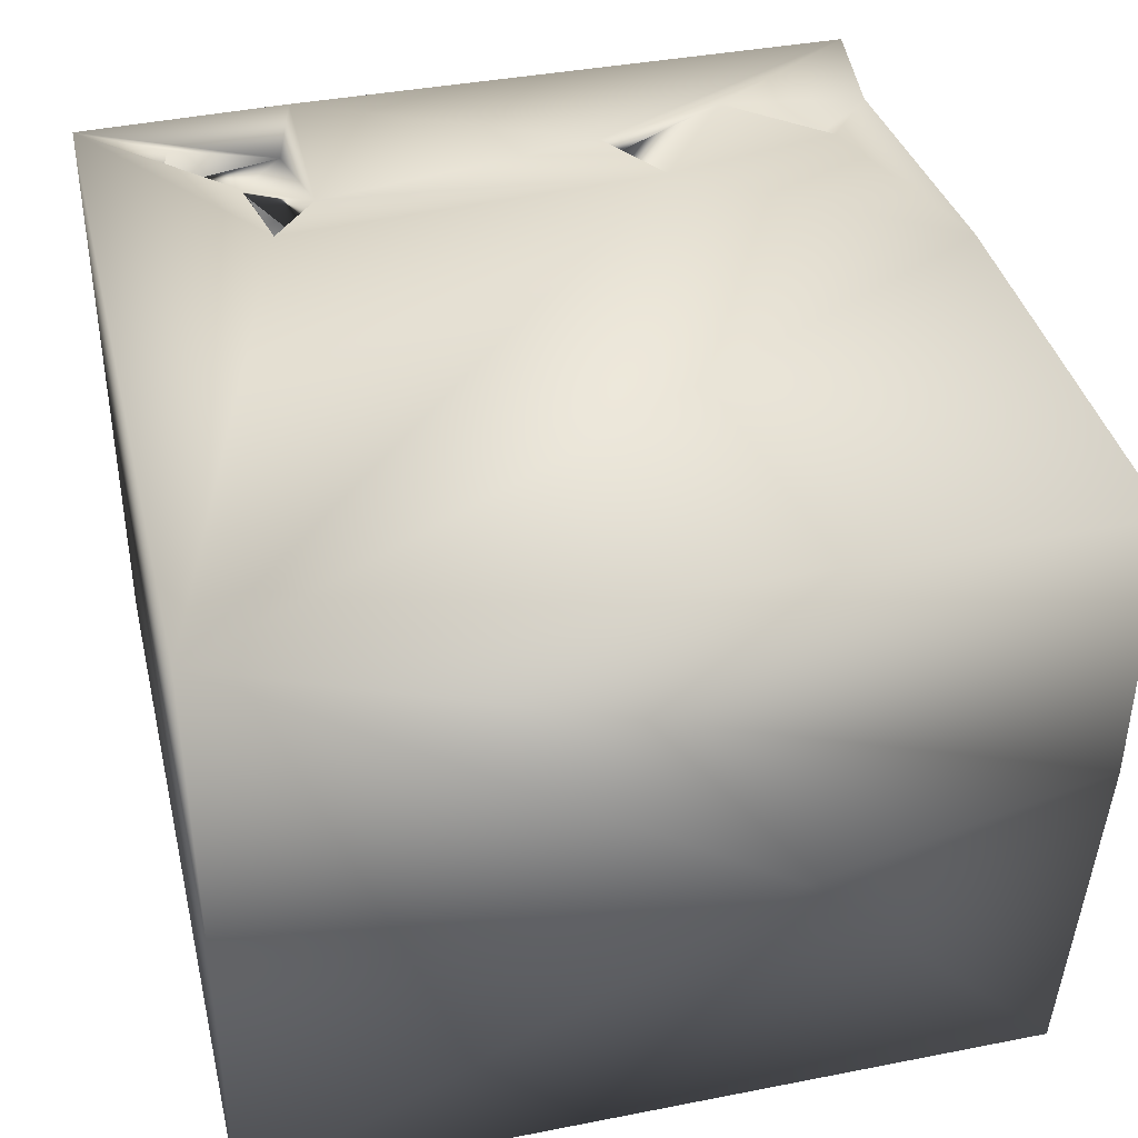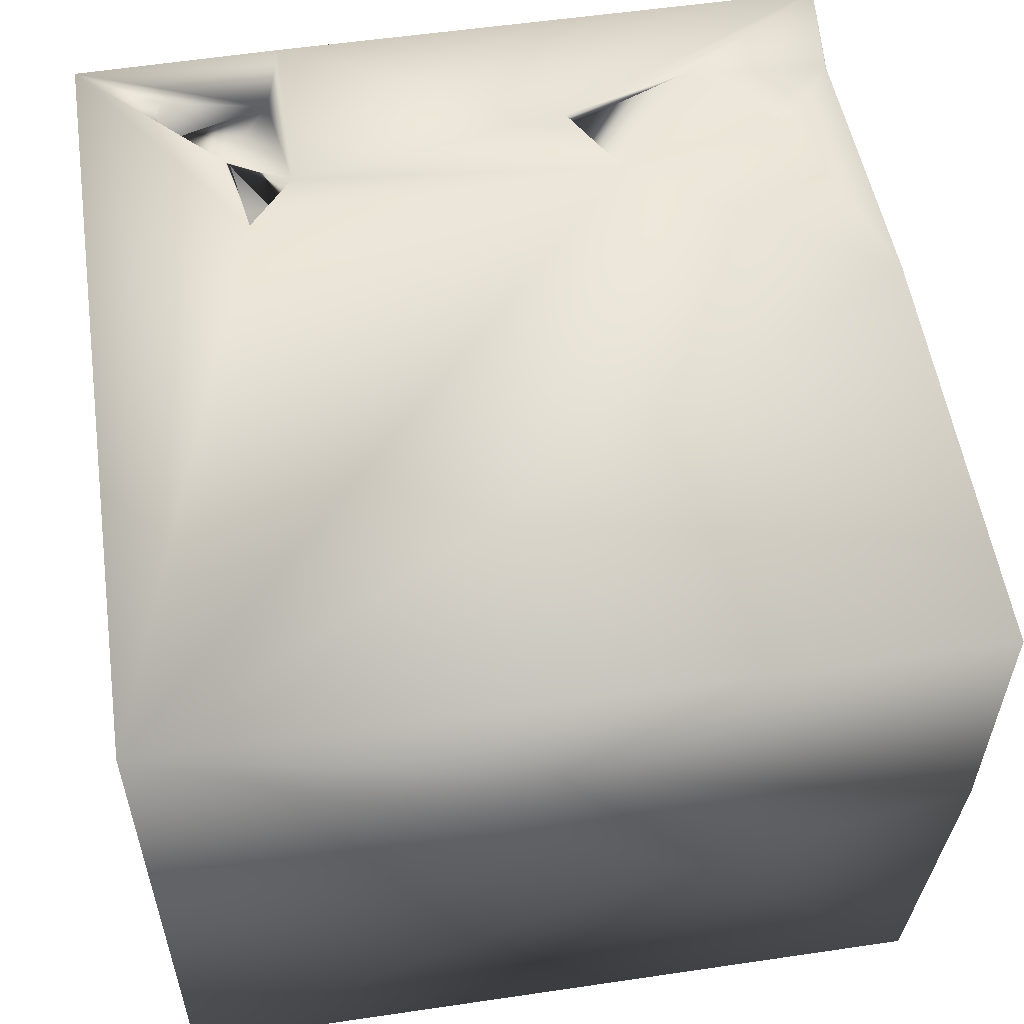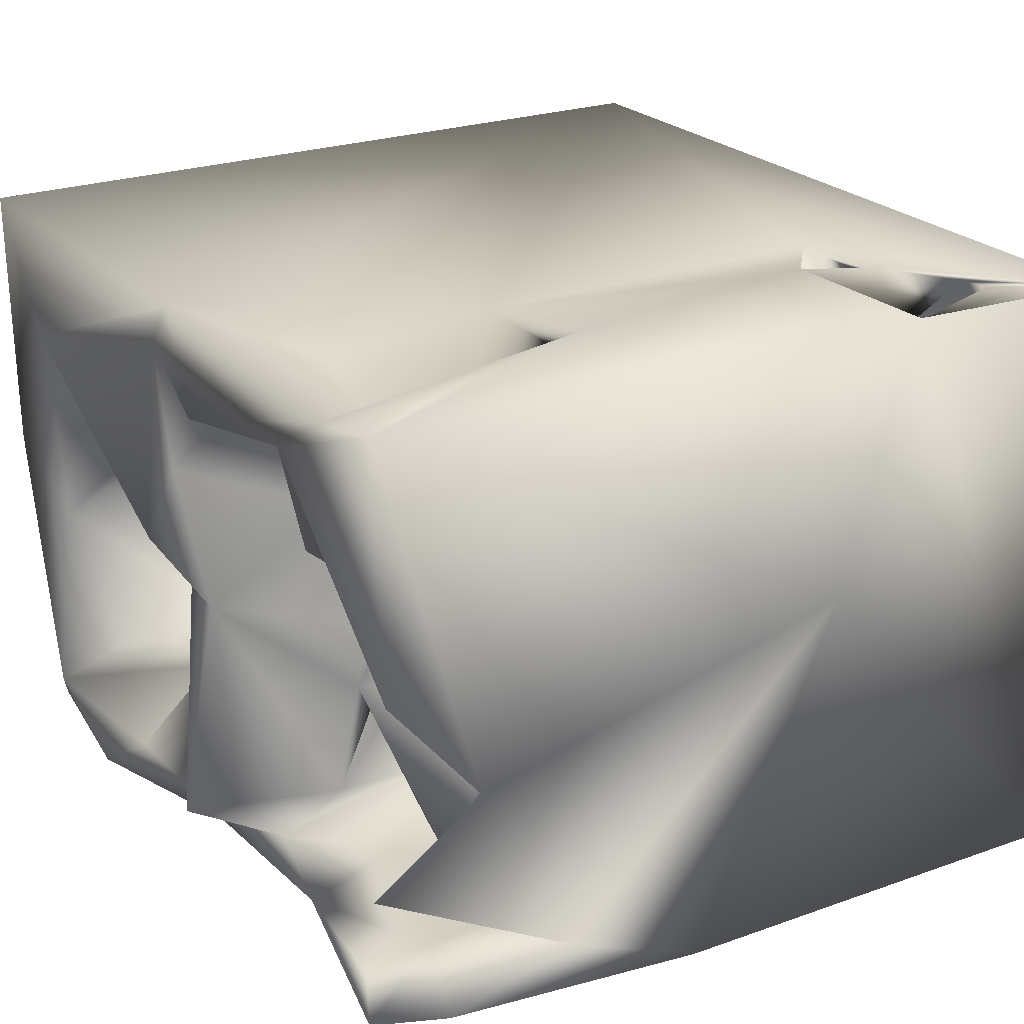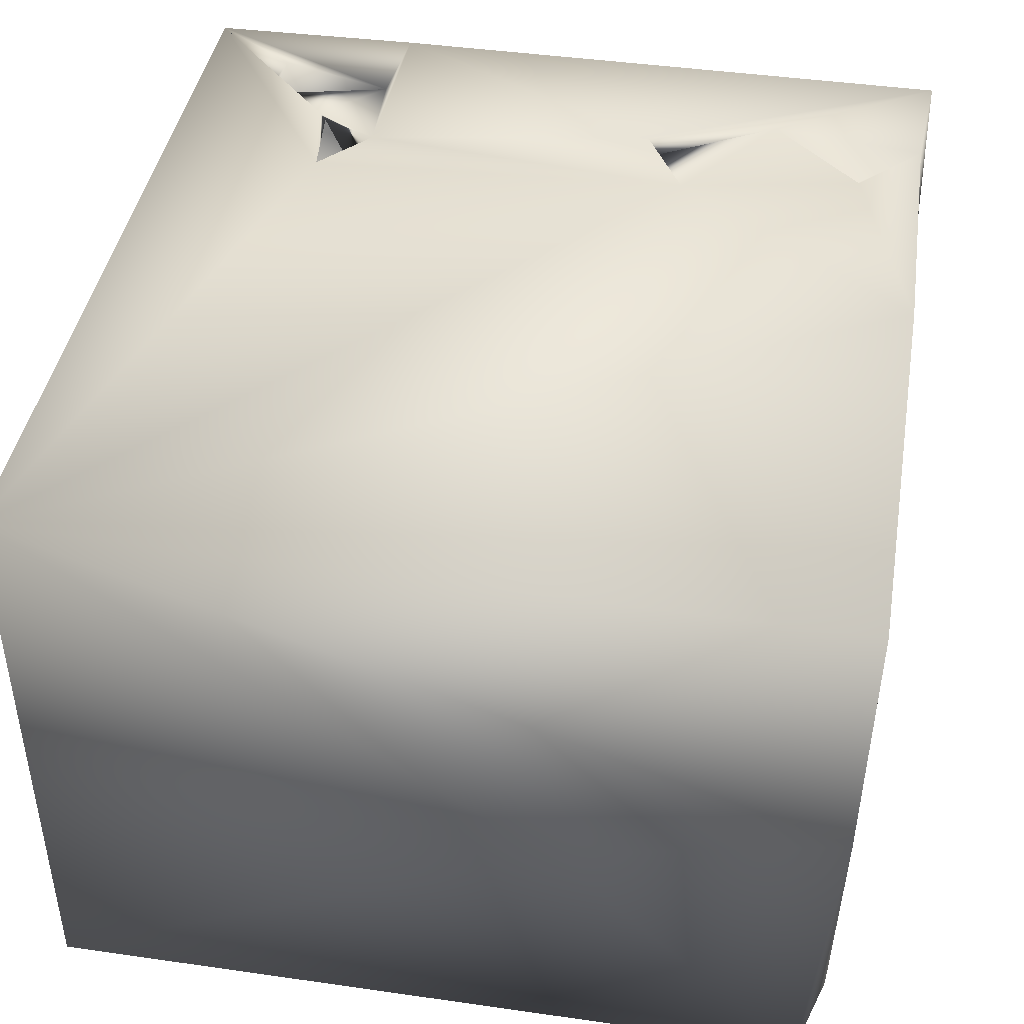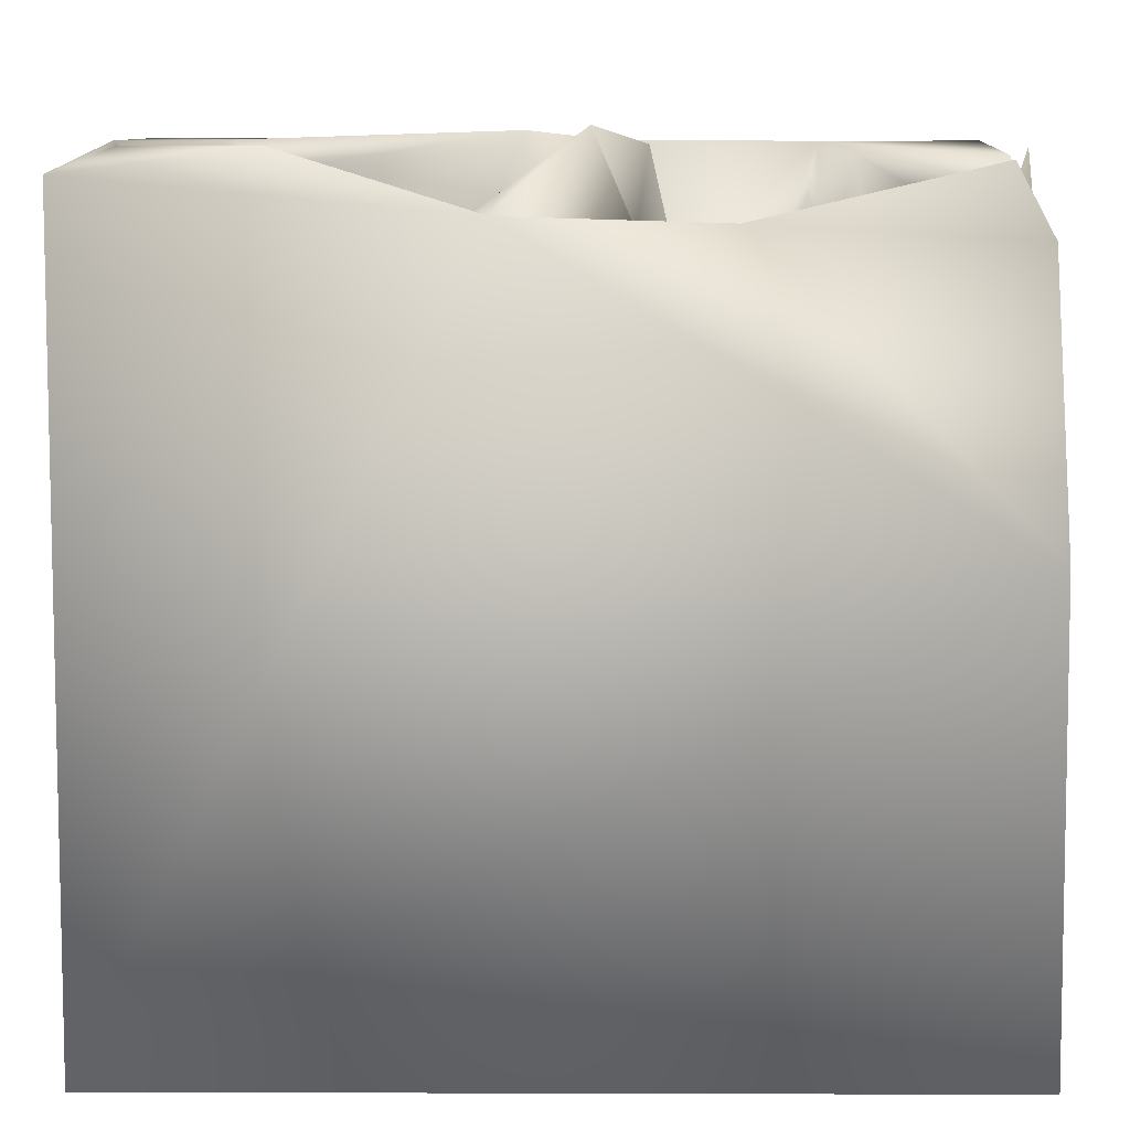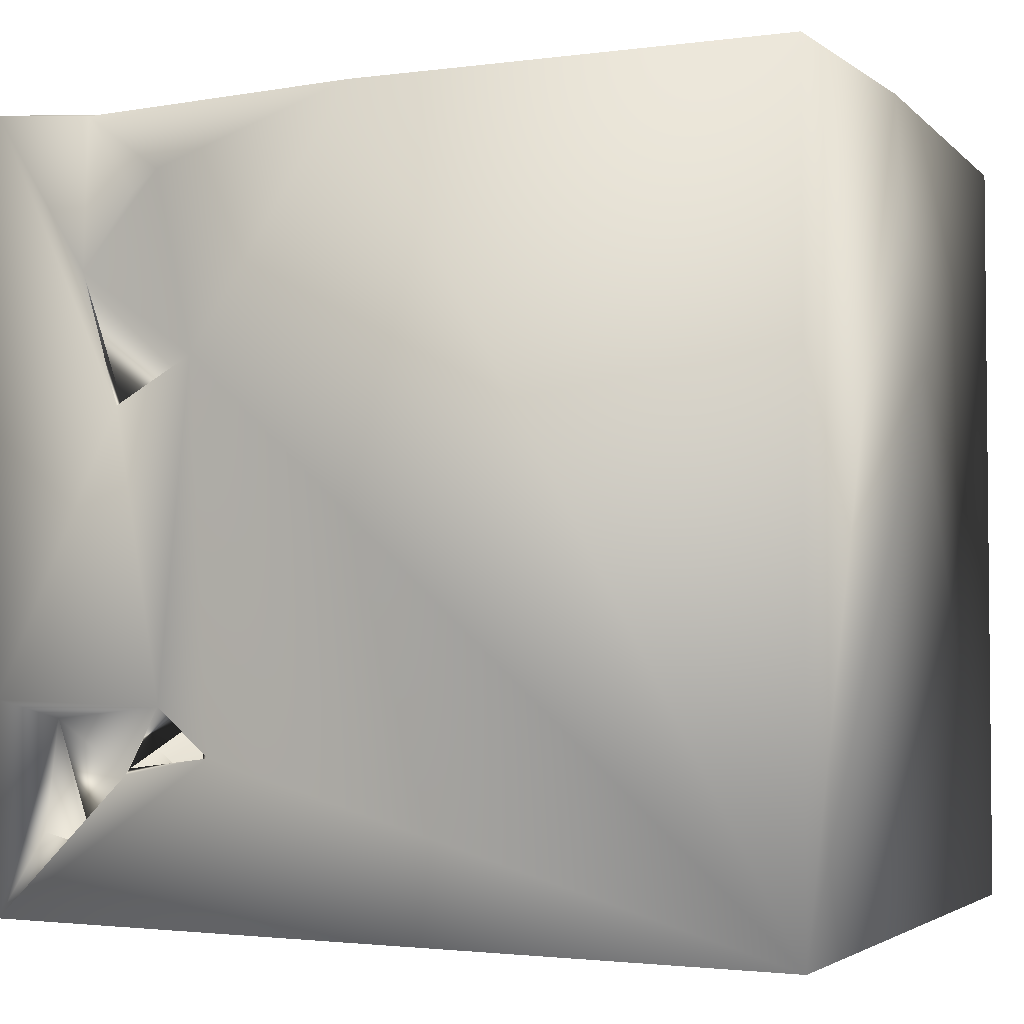
<metadata>
{"format":"obj","ext":"obj","renderer":"f3d","projection":"perspective","resolution":1024,"background":"white","views":[{"elev":38.8,"azim":76.6,"up":"+Z"},{"elev":54.9,"azim":81.5,"up":"+Z"},{"elev":23.3,"azim":-121.3,"up":"+Z"},{"elev":43.2,"azim":100.0,"up":"+Z"},{"elev":8.8,"azim":-179.4,"up":"+Y"},{"elev":-1.9,"azim":25.4,"up":"+Y"}]}
</metadata>
<code>
o Liquid_Domain
v -8.391 -9.087 6.066
v 8.462 -9.081 6.204
v -8.446 -9.072 -6.194
v 8.448 -9.083 -6.209
v -5.378 -6.16 6.099
v -3.491 -5.781 6.121
v 8.466 1.276 -0.8445
v -7.292 -7.344 6.026
v -6.281 -7.627 5.824
v -7.326 -8.08 4.457
v -2.454 -7.506 3.603
v -4.02 -7.773 -0.3087
v -5.162 -6.59 3.787
v -4.828 -7.17 3.157
v -2.196 -6.406 3.084
v -2.845 -6.053 -0.341
v -7.785 -5.619 3.725
v -5.183 -5.122 1.117
v -7.358 -5.129 5.531
v -6.962 -5.812 2.72
v 2.6 -6.909 -0.7614
v -8.379 -4.754 6.153
v 2.759 -6.015 -1.474
v -5.403 -6.042 5.896
v 2.789 -4.61 1.921
v 5.192 -6.15 -0.9829
v -4.649 -4.823 6.093
v -3.967 -4.973 5.405
v 4.149 -4.812 1.443
v -8.442 -3.114 0.8147
v 5.278 -4.286 -1.651
v -7.806 -3.547 2.284
v -3.546 -3.889 -1.471
v 2.285 -3.491 0.4108
v -2.05 -2.834 4.782
v -3.499 -3.458 0.4823
v 5.162 -2.226 1.665
v -7.123 -3.724 -0.729
v -6.043 -3.932 -2.002
v 6.648 -2.293 -2.11
v -2.428 -1.784 2.206
v 3.789 -2.762 1.314
v -4.594 -2.666 -1.327
v 3.922 -3.741 -1.115
v -6.81 -1.685 5.481
v 3.829 -2.857 -2.906
v 5.039 -2.09 -3.692
v -8.444 6.92 6.161
v -7.134 -2.072 0.6845
v -6.964 -1.864 -1.847
v -5.619 1.014 6.114
v -6.183 -1.127 -2.601
v -8.38 -0.06448 -6.183
v -3.369 0.3657 4.948
v 4.428 -0.6974 0.9786
v 8.4 6.981 6.126
v -6.505 -1.442 4.055
v -3.883 1.937 6.197
v -5.869 0.7655 5.367
v -3.455 0.463 -1.2
v -7.195 0.2588 2.18
v -8.398 4.773 -1.133
v -4.795 -0.0994 -3.538
v -3.766 -0.4016 -4.535
v -6.345 0.176 -0.01323
v -4.973 2.209 -2.047
v -8.133 2.672 -5.155
v -6.681 -0.7176 -4.199
v -2.955 1.84 2.795
v -1.014 0.3725 -1.739
v -6.431 1.361 -5.293
v -3.866 2.494 5.607
v 5.016 0.204 2.333
v -2.821 0.07499 -2.956
v -0.8168 1.162 -5.085
v -2.717 2.672 4.13
v 4.233 2.014 2.297
v 5.483 1.519 1.436
v 0.1999 1.181 -2.968
v -4.851 2.287 -3.67
v -7.02 3.183 5.178
v -5.176 2.699 4.613
v -6.252 2.865 3.323
v 4.479 2.394 0.4786
v 7.577 1.679 -0.969
v 6.706 0.8707 -1.82
v -2.017 2.372 -0.4431
v -1.876 3.356 -2.177
v 5.205 1.152 -1.978
v -6.935 3.32 -2.817
v 7.152 1.265 1.28
v -3.522 2.737 -1.522
v 4.84 2.598 -1.009
v 4.273 3.289 -4.317
v -3.144 3.79 -5.313
v -2.903 5.585 -6.059
v -1.012 3.885 -4.928
v 7.264 3.418 -3.734
v 1.183 5.708 -6.173
v -6.401 3.687 6.14
v -3.935 3.47 -4.262
v 6.609 3.934 1.104
v -2.095 2.655 0.5906
v -7.38 3.268 -1.145
v -1.578 3.447 -0.9152
v -2.159 3.999 -1.949
v -6.092 4.634 -5.633
v -1.262 5.347 -5.484
v -5.091 4.046 3.991
v -1.854 3.626 4.55
v -1.581 3.964 1.799
v 7.375 6.301 -1.103
v -5.367 3.786 -4.333
v -8.317 6.641 1.082
v 8.395 6.37 -6.131
v -8.064 5.294 -5.921
v 4.808 6.835 -6.125
v -6.682 6.019 2.57
v 1.271 5.938 0.7279
v -4.705 5.584 6.131
v 8.411 6.919 0.5696
v -0.7559 5.371 4.459
v -3.829 3.808 3.55
v -1.545 6.851 0.2953
v 6.277 5.33 -4.021
v -5.934 5.364 5.147
v 5.092 6.427 2.998
v 3.104 4.765 -3.336
v -6.531 6.817 5.794
v -4.759 5.292 5.168
v -5.581 6.717 3.017
v -6.601 6.283 -5.418
v -0.435 6.946 6.174
v -0.4659 7.175 -4.715
v 3.604 6.398 -5.293
v 0.511 6.904 5.152
v -0.08358 6.855 2.675
v -8.015 6.819 -2.931
v 7.325 6.837 -5.188
v -7.326 6.612 -6.055
v -1.201 6.935 4.124
v 6.682 6.934 3.449
v -4.993 6.912 4.853
v 0.7514 7.111 0.9502
f 2 1 4
f 4 1 3
f 2 6 1
f 1 22 3
f 2 4 7
f 1 9 8
f 6 5 1
f 11 12 14
f 1 5 9
f 9 10 8
f 10 9 13
f 11 15 16
f 11 16 12
f 8 10 19
f 20 17 10
f 13 20 10
f 13 11 14
f 8 19 1
f 9 24 13
f 19 10 17
f 14 20 13
f 12 18 14
f 1 19 22
f 5 6 24
f 12 16 18
f 26 23 21
f 9 5 19
f 9 19 24
f 6 13 24
f 18 20 14
f 19 5 27
f 27 5 24
f 6 27 28
f 6 28 13
f 11 13 28
f 15 36 16
f 25 29 21
f 29 26 21
f 22 30 3
f 26 31 23
f 32 17 20
f 25 21 23
f 16 33 18
f 27 22 19
f 24 28 27
f 19 28 24
f 35 11 28
f 20 18 32
f 25 23 34
f 44 34 23
f 23 31 44
f 22 27 51
f 11 35 15
f 38 32 18
f 43 18 33
f 29 31 26
f 29 25 37
f 36 33 16
f 6 58 27
f 6 2 58
f 28 19 45
f 19 17 45
f 45 17 32
f 35 41 15
f 25 42 37
f 25 34 42
f 43 38 18
f 37 31 29
f 38 43 39
f 37 40 31
f 15 41 36
f 42 34 44
f 44 31 46
f 47 31 40
f 46 31 47
f 32 38 49
f 49 38 50
f 50 38 39
f 4 3 53
f 22 51 48
f 57 32 49
f 55 37 42
f 39 52 50
f 28 45 54
f 28 54 35
f 45 32 57
f 42 44 55
f 60 43 33
f 39 43 52
f 44 46 55
f 55 46 47
f 27 58 51
f 57 49 61
f 40 37 55
f 36 60 33
f 54 45 59
f 54 59 72
f 41 35 54
f 41 60 36
f 49 50 65
f 40 55 47
f 43 60 52
f 63 68 52
f 63 74 68
f 68 74 64
f 45 57 59
f 57 61 59
f 61 49 65
f 41 69 60
f 66 52 60
f 64 71 68
f 30 53 3
f 54 69 41
f 65 50 104
f 50 52 104
f 70 64 74
f 30 62 67
f 67 53 30
f 22 48 30
f 73 84 77
f 52 66 63
f 52 68 67
f 70 75 64
f 64 75 71
f 76 54 72
f 73 78 84
f 70 74 87
f 70 79 75
f 54 76 69
f 61 83 59
f 91 85 86
f 70 103 79
f 104 52 90
f 63 88 74
f 90 52 67
f 68 71 67
f 59 82 72
f 83 81 59
f 69 92 60
f 103 70 87
f 93 86 89
f 74 88 87
f 66 80 63
f 59 51 58
f 51 59 81
f 73 77 78
f 78 77 91
f 78 91 93
f 78 93 84
f 93 91 86
f 66 60 92
f 86 85 98
f 94 89 86
f 75 95 71
f 4 53 99
f 58 100 59
f 100 82 59
f 48 62 30
f 105 97 79
f 63 101 88
f 101 63 80
f 86 98 94
f 97 75 79
f 4 99 115
f 110 69 76
f 91 77 102
f 92 69 103
f 105 79 103
f 66 92 106
f 75 108 95
f 96 53 116
f 53 96 99
f 51 100 48
f 100 51 81
f 100 81 82
f 82 109 72
f 72 109 76
f 76 109 123
f 69 111 103
f 48 114 62
f 102 77 84
f 103 111 105
f 84 93 128
f 106 103 87
f 91 112 85
f 88 105 87
f 93 89 128
f 128 89 94
f 66 113 80
f 138 90 67
f 113 101 80
f 75 97 108
f 83 82 81
f 82 83 109
f 111 69 110
f 91 102 112
f 103 106 92
f 88 97 105
f 101 106 88
f 85 112 98
f 106 113 66
f 7 4 115
f 71 107 67
f 95 107 71
f 67 116 53
f 110 76 123
f 83 61 118
f 87 105 106
f 97 88 106
f 62 138 67
f 101 113 106
f 67 107 116
f 58 2 133
f 2 7 121
f 61 65 118
f 102 84 127
f 65 104 118
f 111 124 105
f 125 94 98
f 99 117 115
f 58 120 100
f 109 130 123
f 122 111 110
f 128 119 84
f 90 62 104
f 7 115 121
f 100 129 48
f 100 120 126
f 2 121 56
f 109 83 131
f 131 83 118
f 102 127 142
f 127 84 119
f 105 124 106
f 62 90 138
f 106 124 97
f 107 132 140
f 108 96 95
f 99 96 108
f 58 133 120
f 2 56 133
f 129 100 126
f 130 143 123
f 122 137 111
f 104 62 118
f 99 119 128
f 98 112 125
f 124 134 97
f 97 134 108
f 128 135 99
f 94 135 128
f 125 139 94
f 132 107 96
f 95 96 107
f 116 107 140
f 116 140 96
f 99 135 117
f 130 109 143
f 122 110 141
f 109 131 143
f 62 114 118
f 99 108 134
f 120 129 126
f 110 123 143
f 110 143 141
f 137 122 136
f 111 137 124
f 142 112 102
f 94 139 135
f 120 133 129
f 122 141 136
f 127 119 144
f 99 134 119
f 112 139 125
f 121 115 139
f 140 132 96
f 141 143 129
f 133 141 129
f 56 142 133
f 129 143 48
f 133 136 141
f 121 142 56
f 142 136 133
f 143 114 48
f 118 114 143
f 131 118 143
f 142 144 136
f 136 144 137
f 142 127 144
f 121 112 142
f 124 137 144
f 119 124 144
f 121 139 112
f 119 134 124
f 139 117 135
f 115 117 139

</code>
